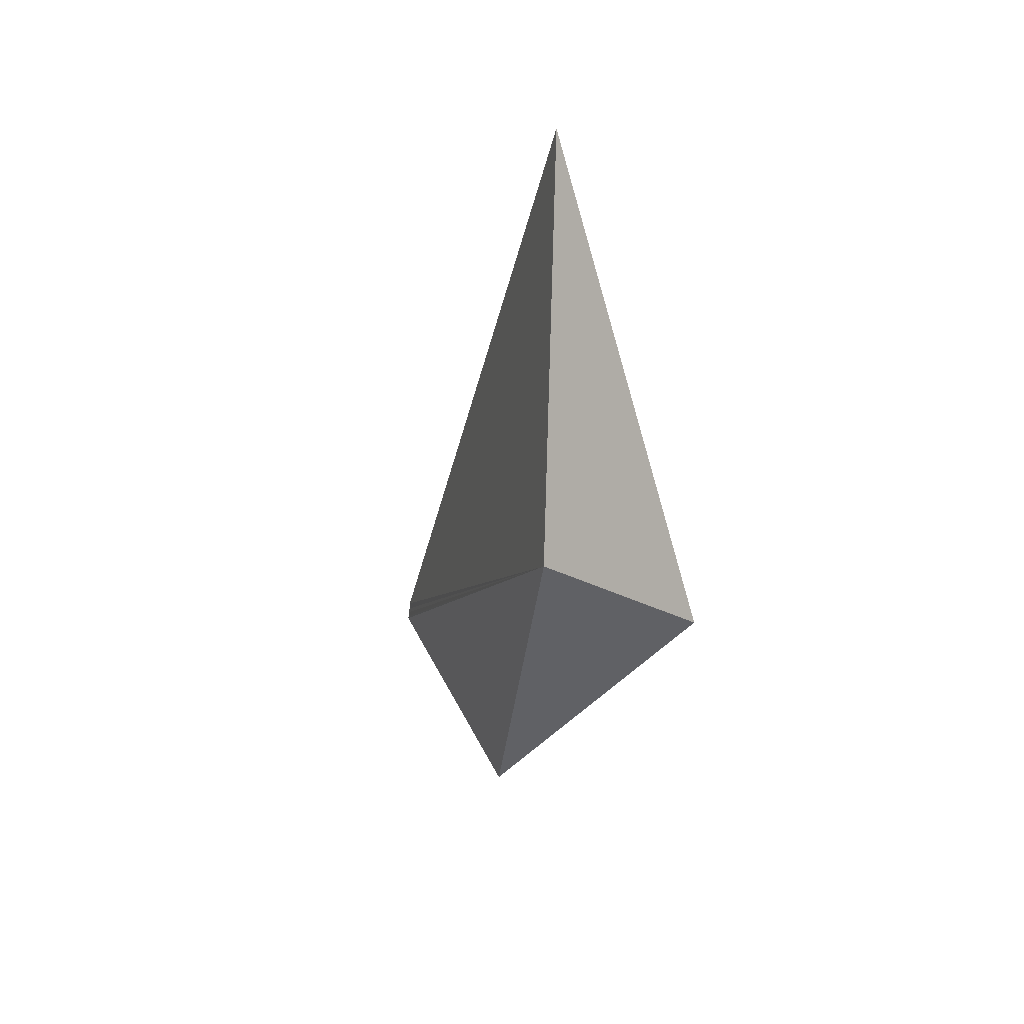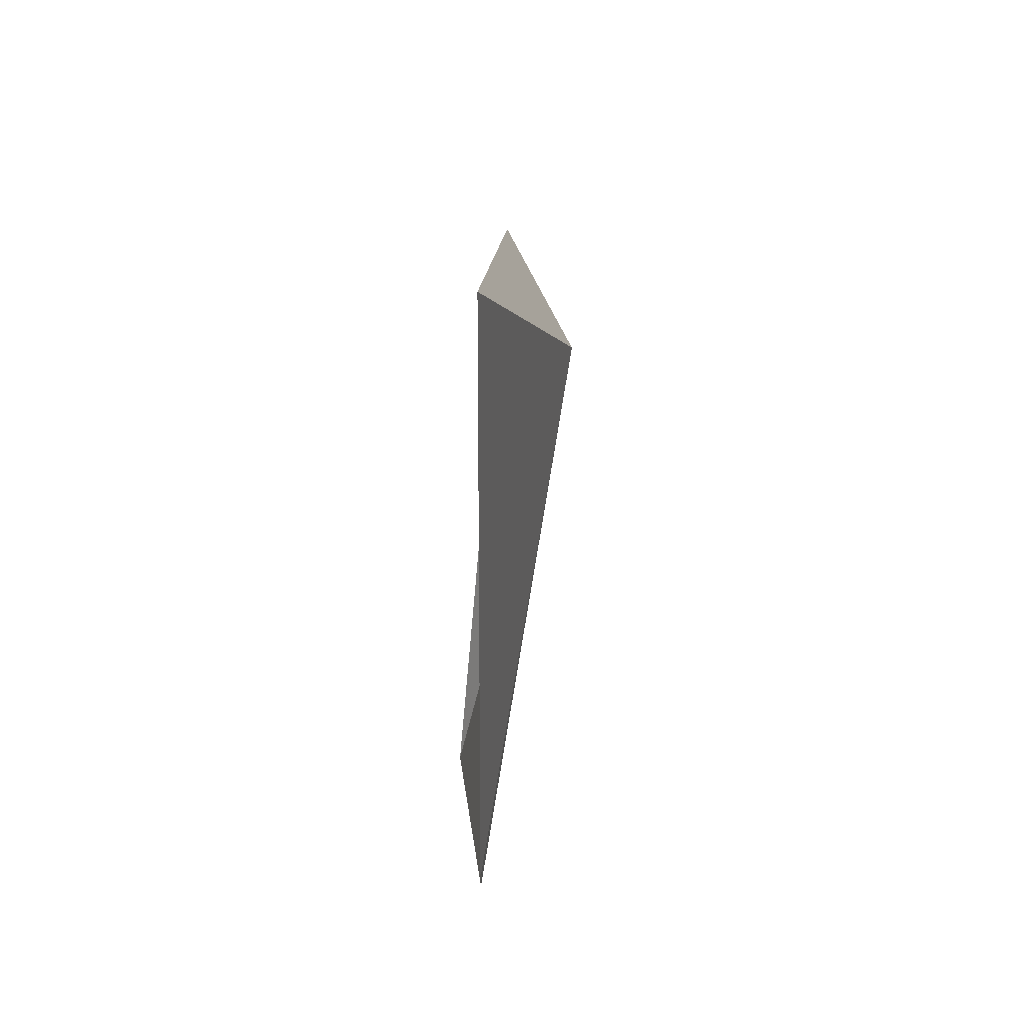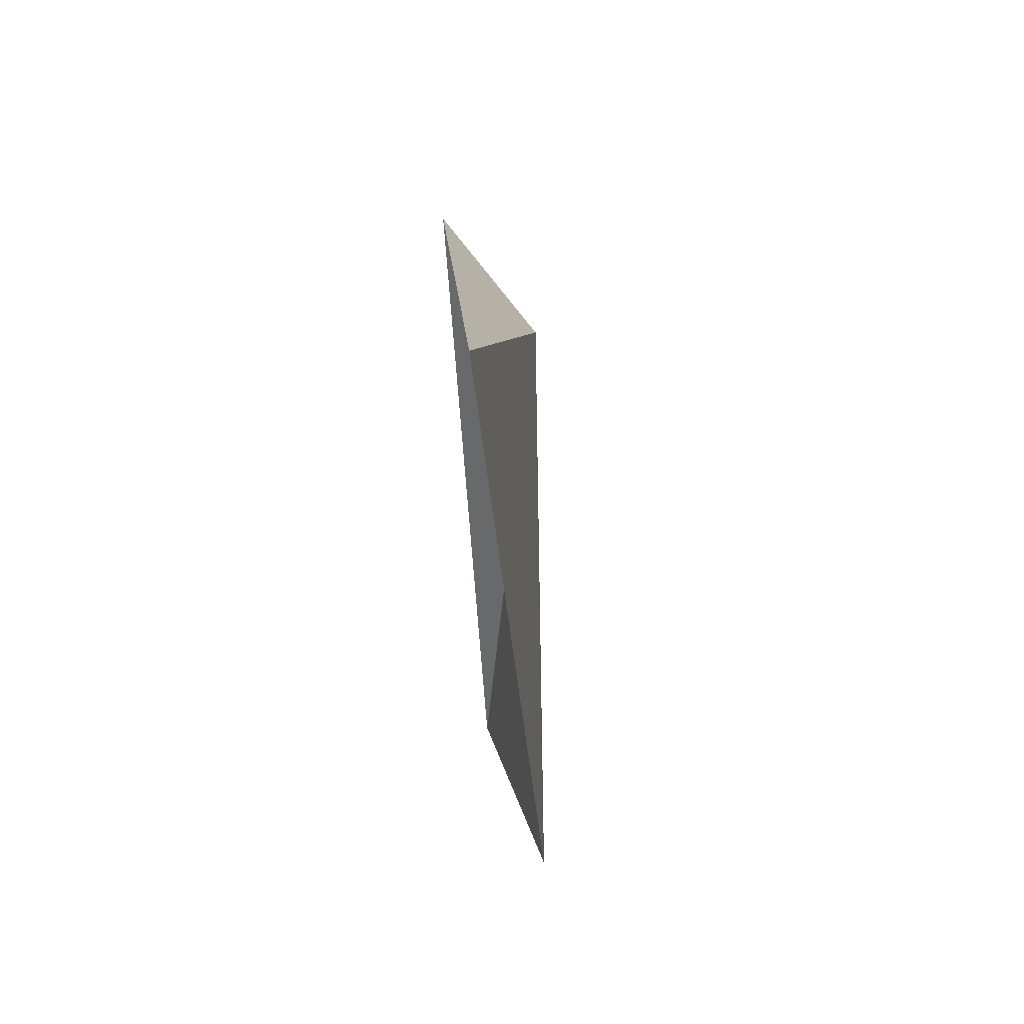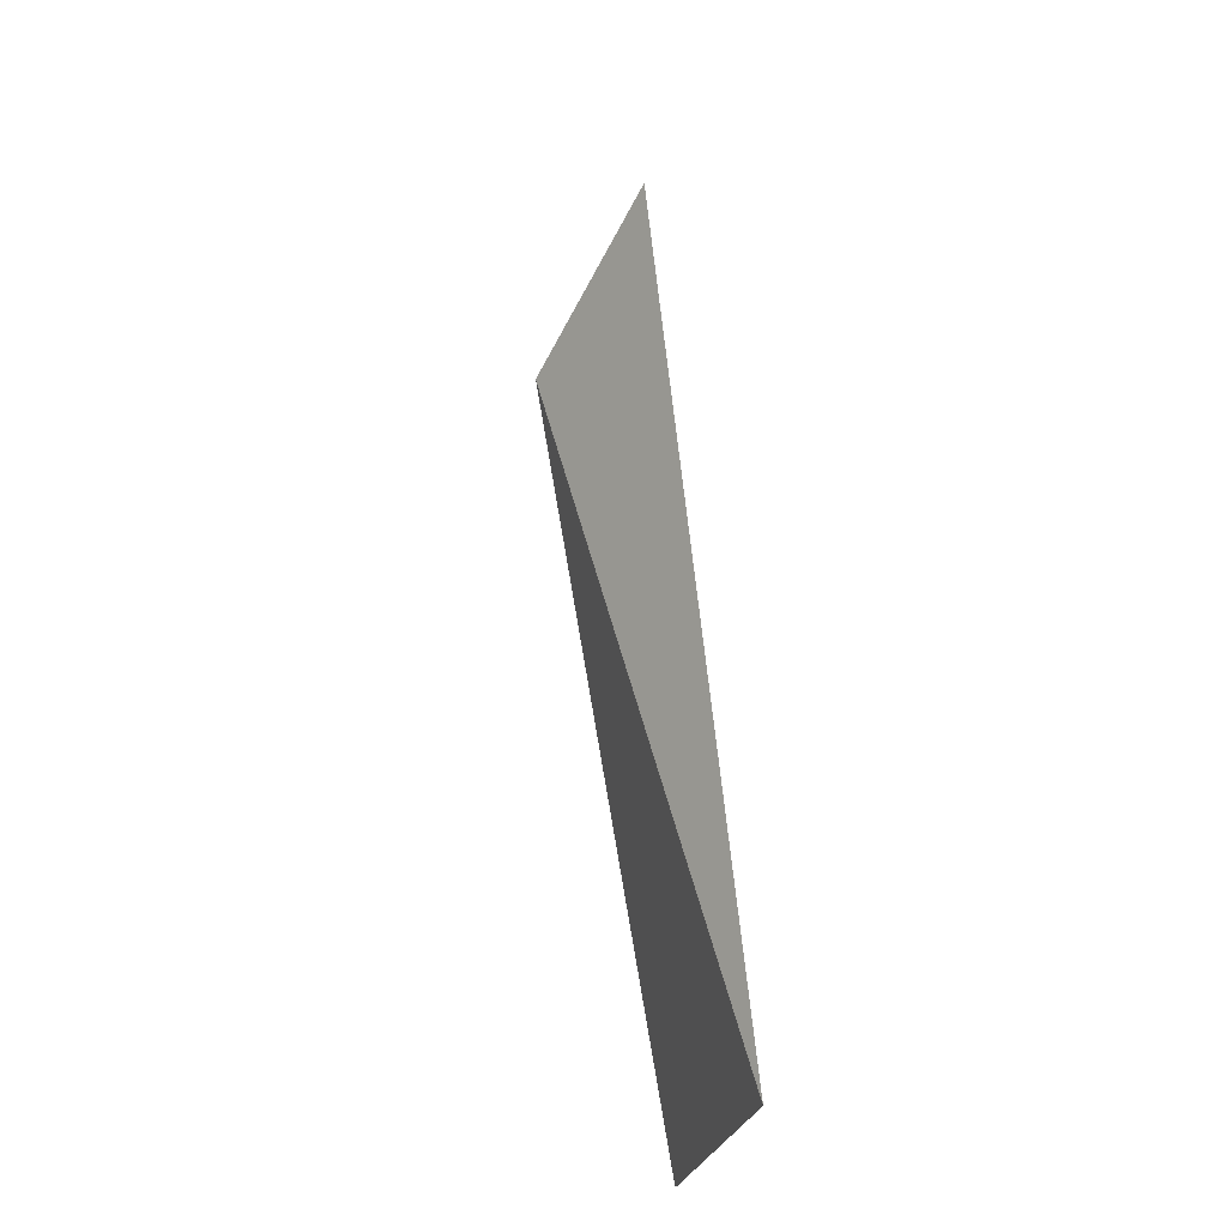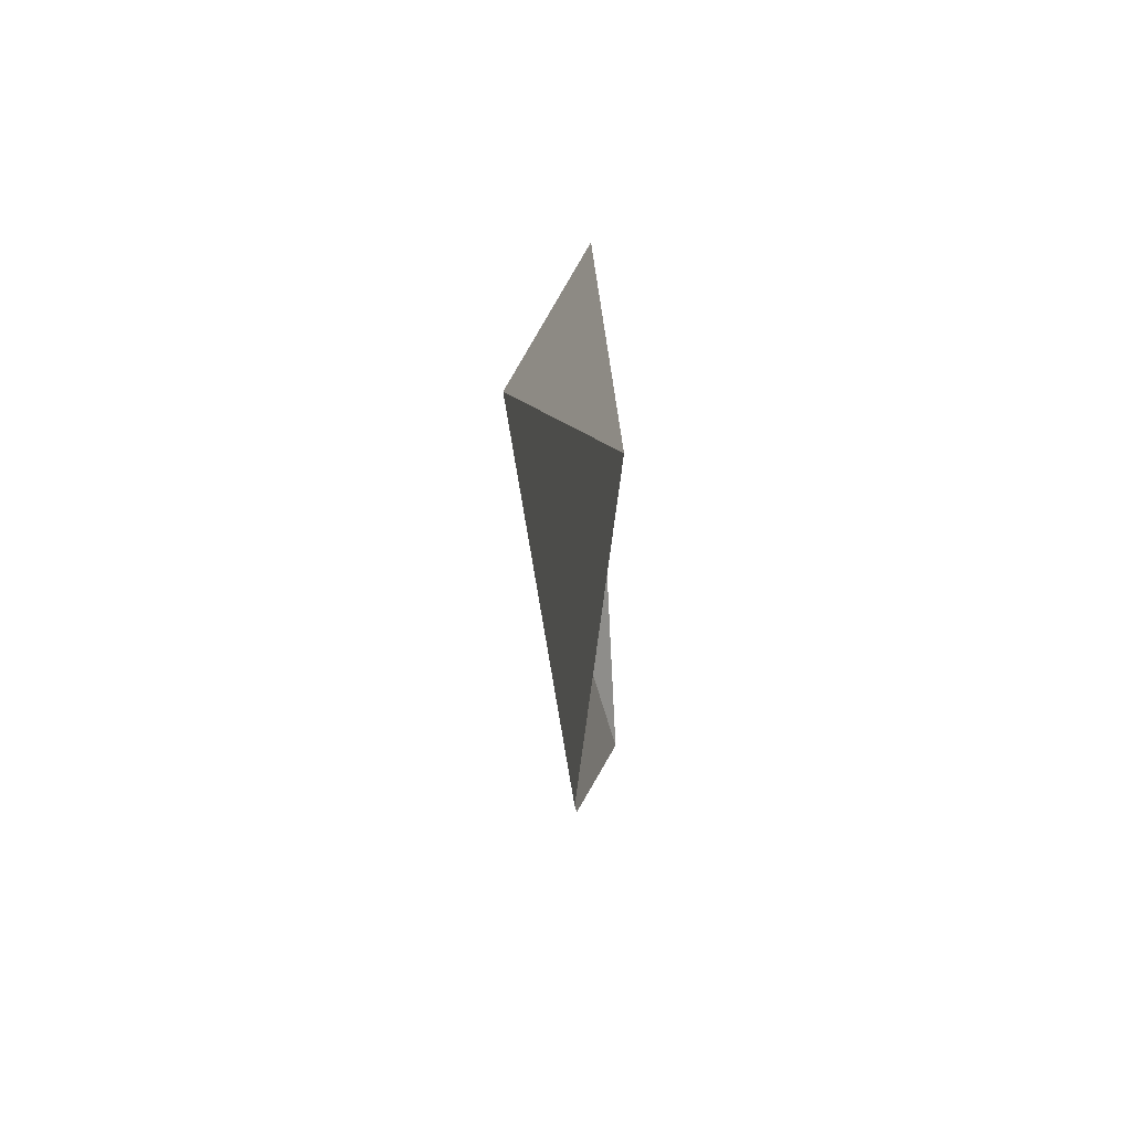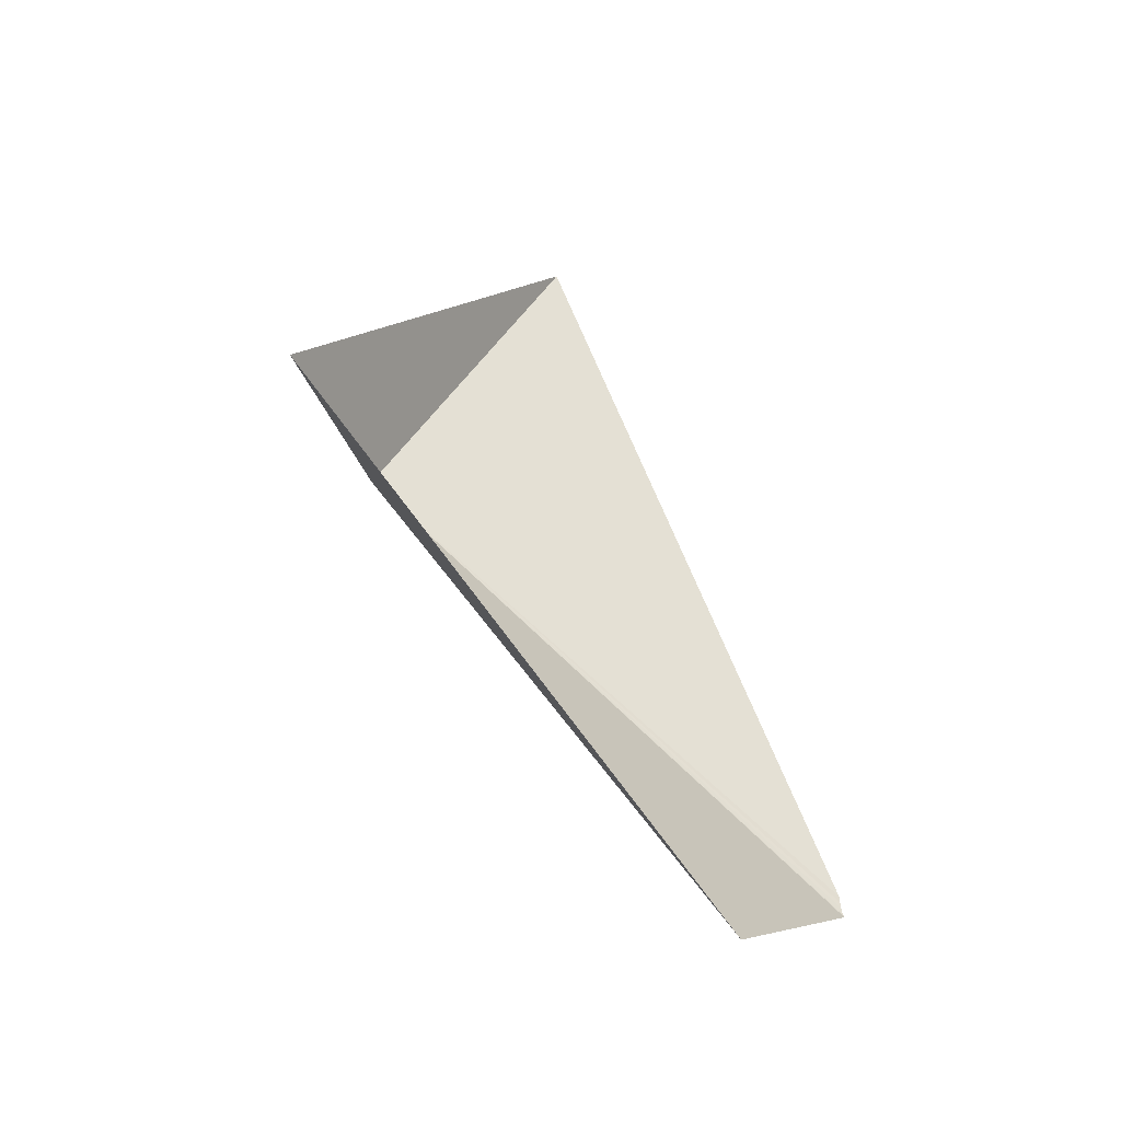
<metadata>
{"format":"obj","ext":"obj","renderer":"f3d","projection":"perspective","resolution":1024,"background":"white","views":[{"elev":21.1,"azim":154.7,"up":"+Z"},{"elev":66.9,"azim":2.9,"up":"+Z"},{"elev":74.1,"azim":-9.0,"up":"+Z"},{"elev":28.5,"azim":173.8,"up":"+Y"},{"elev":-30.4,"azim":-177.6,"up":"+Y"},{"elev":-47.3,"azim":-131.4,"up":"+Z"}]}
</metadata>
<code>
v -15.01 17.68 27.54
v -16.57 20.72 27.3
v -16.76 14.59 35.28
v -16.47 7.202 22.31
v -17.23 10.83 19.04
v -16.47 7.106 21.87
v -16.46 7.124 21.91
v -16.46 7.148 21.95
v -16.46 7.168 22.06
v -16.47 7.189 22.17
f 1 3 2
f 1 4 3
f 1 5 6
f 1 6 7
f 1 7 8
f 1 8 9
f 1 9 10
f 1 2 5
f 1 10 4

</code>
